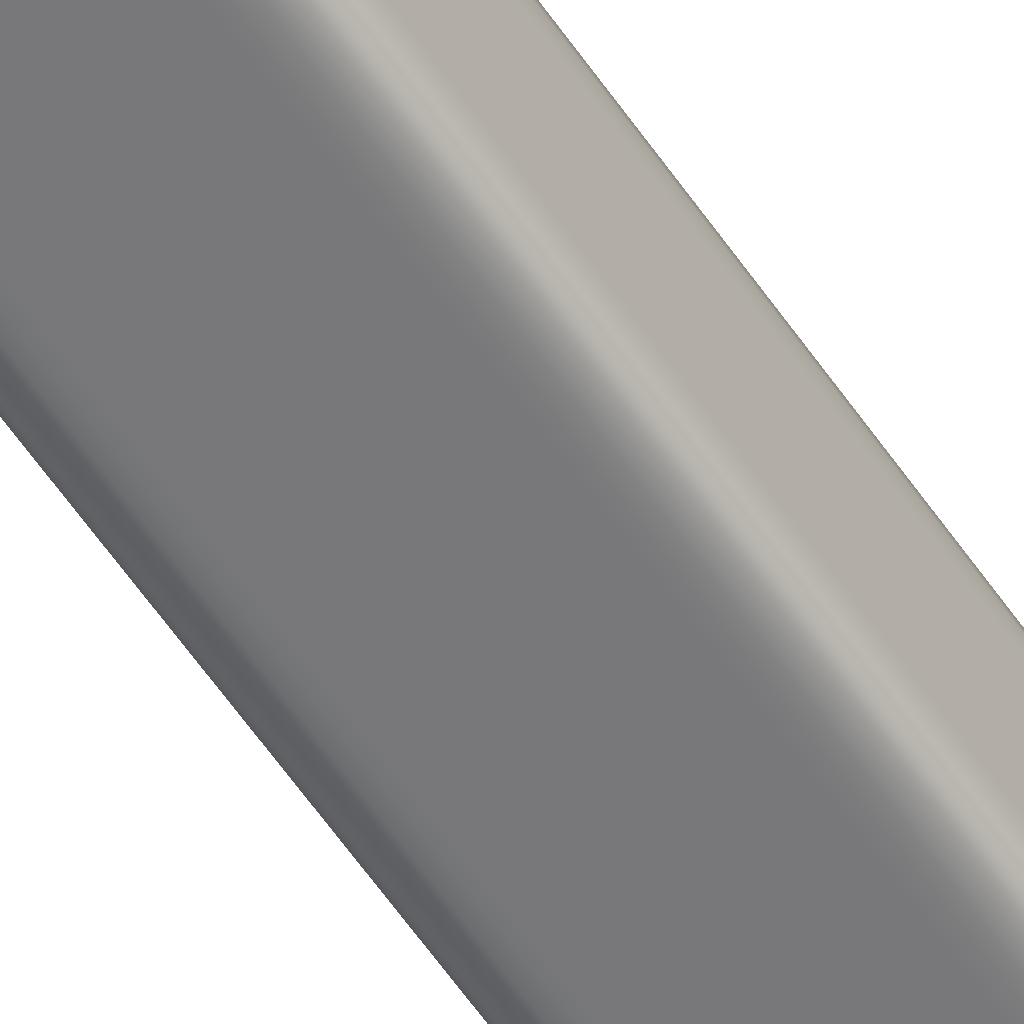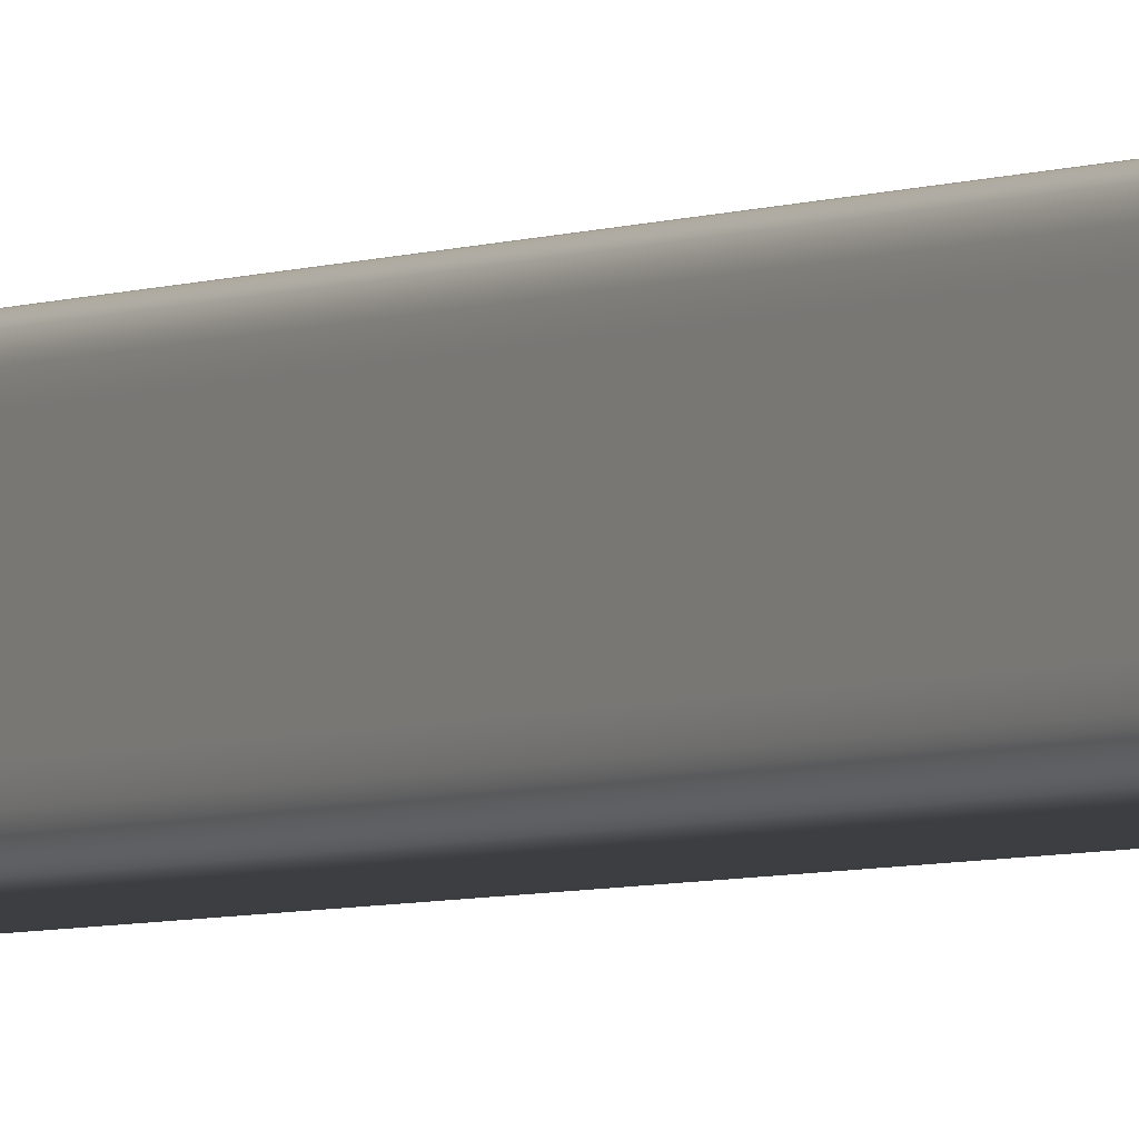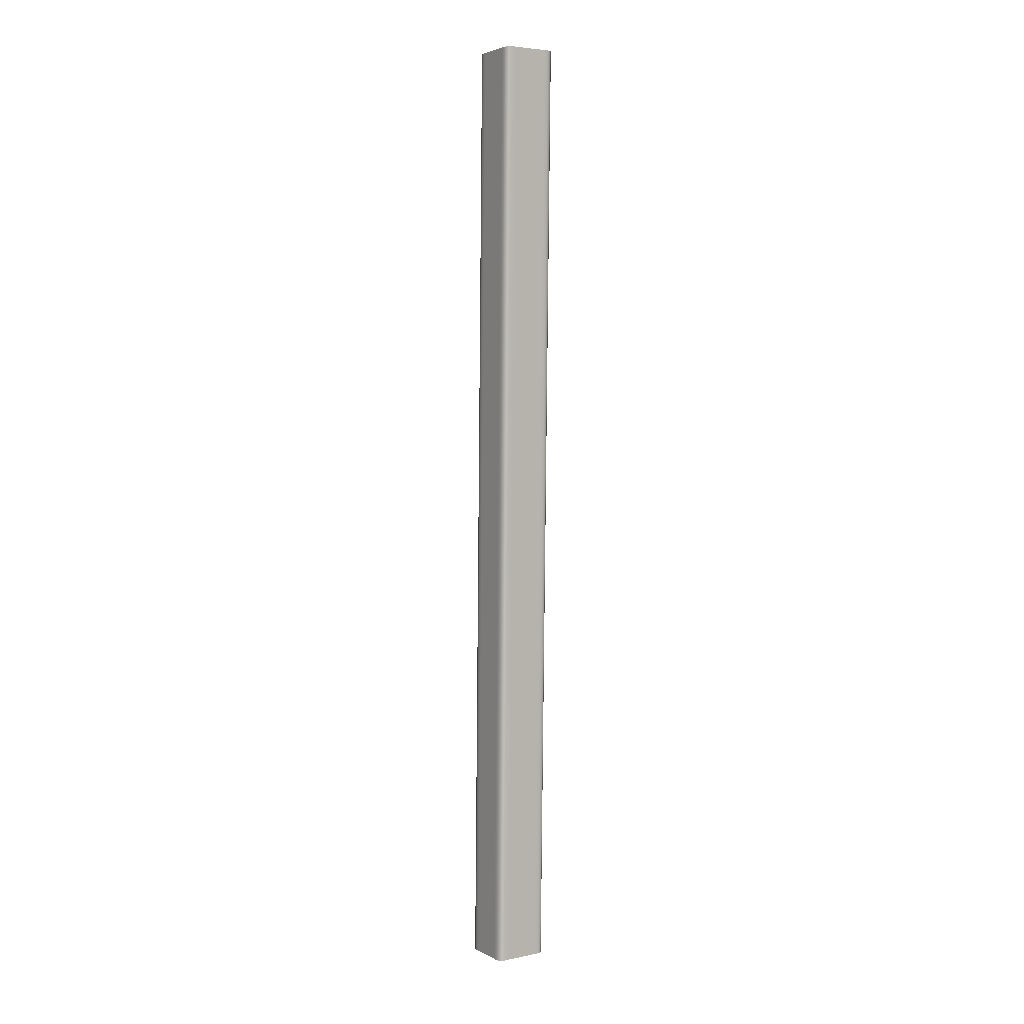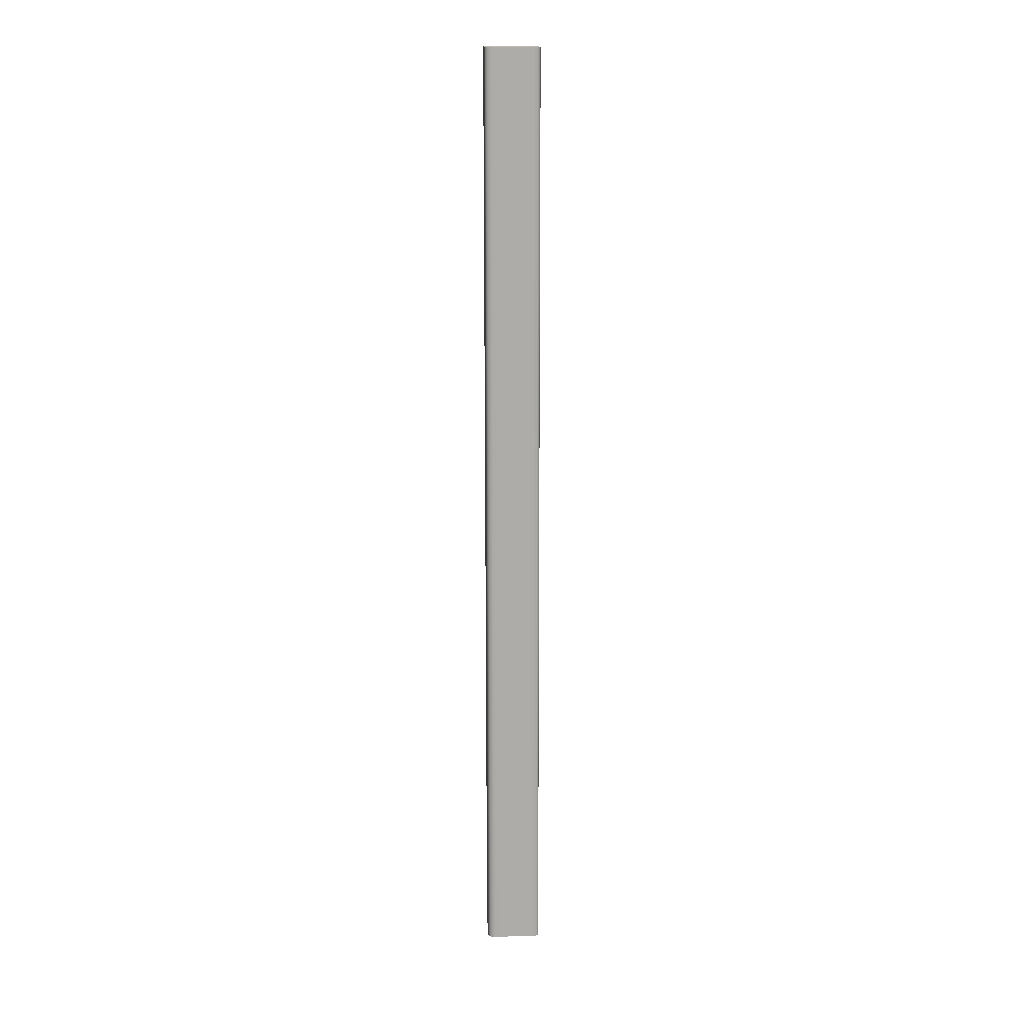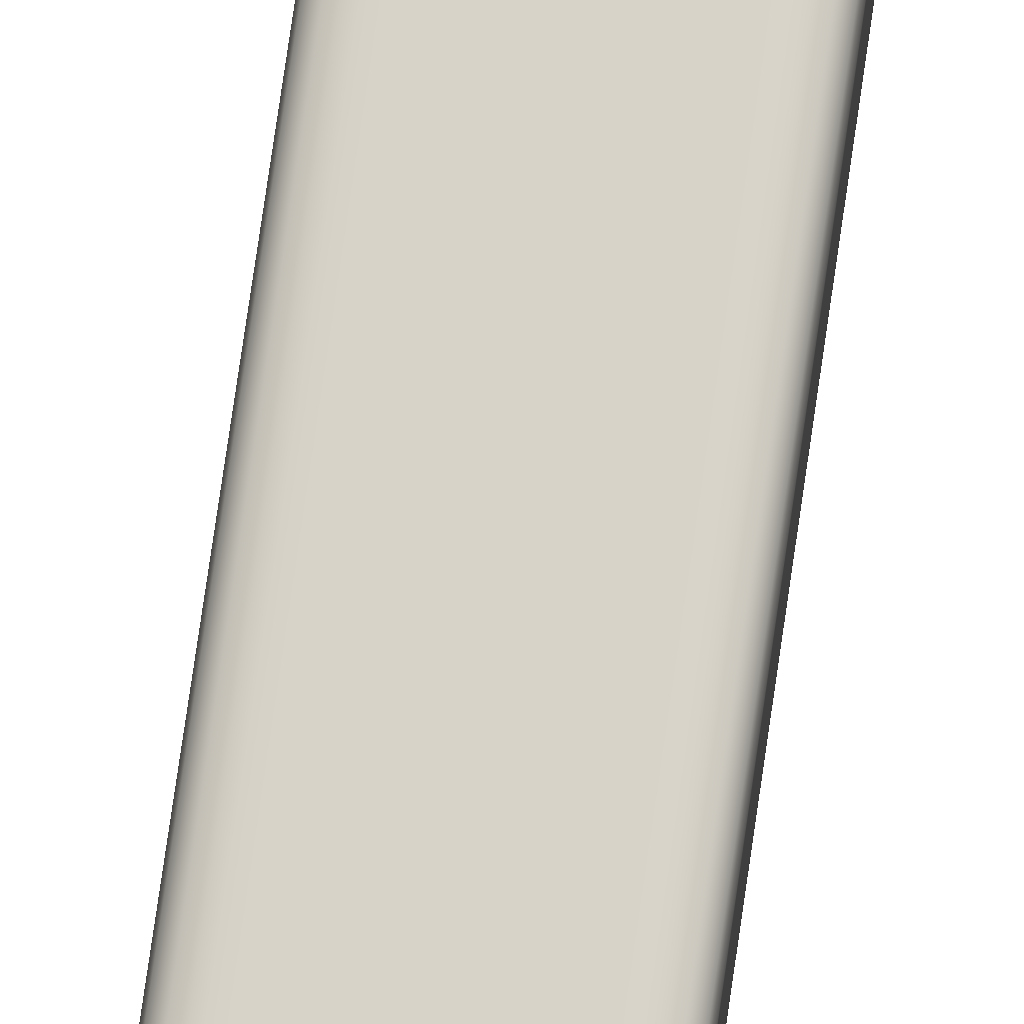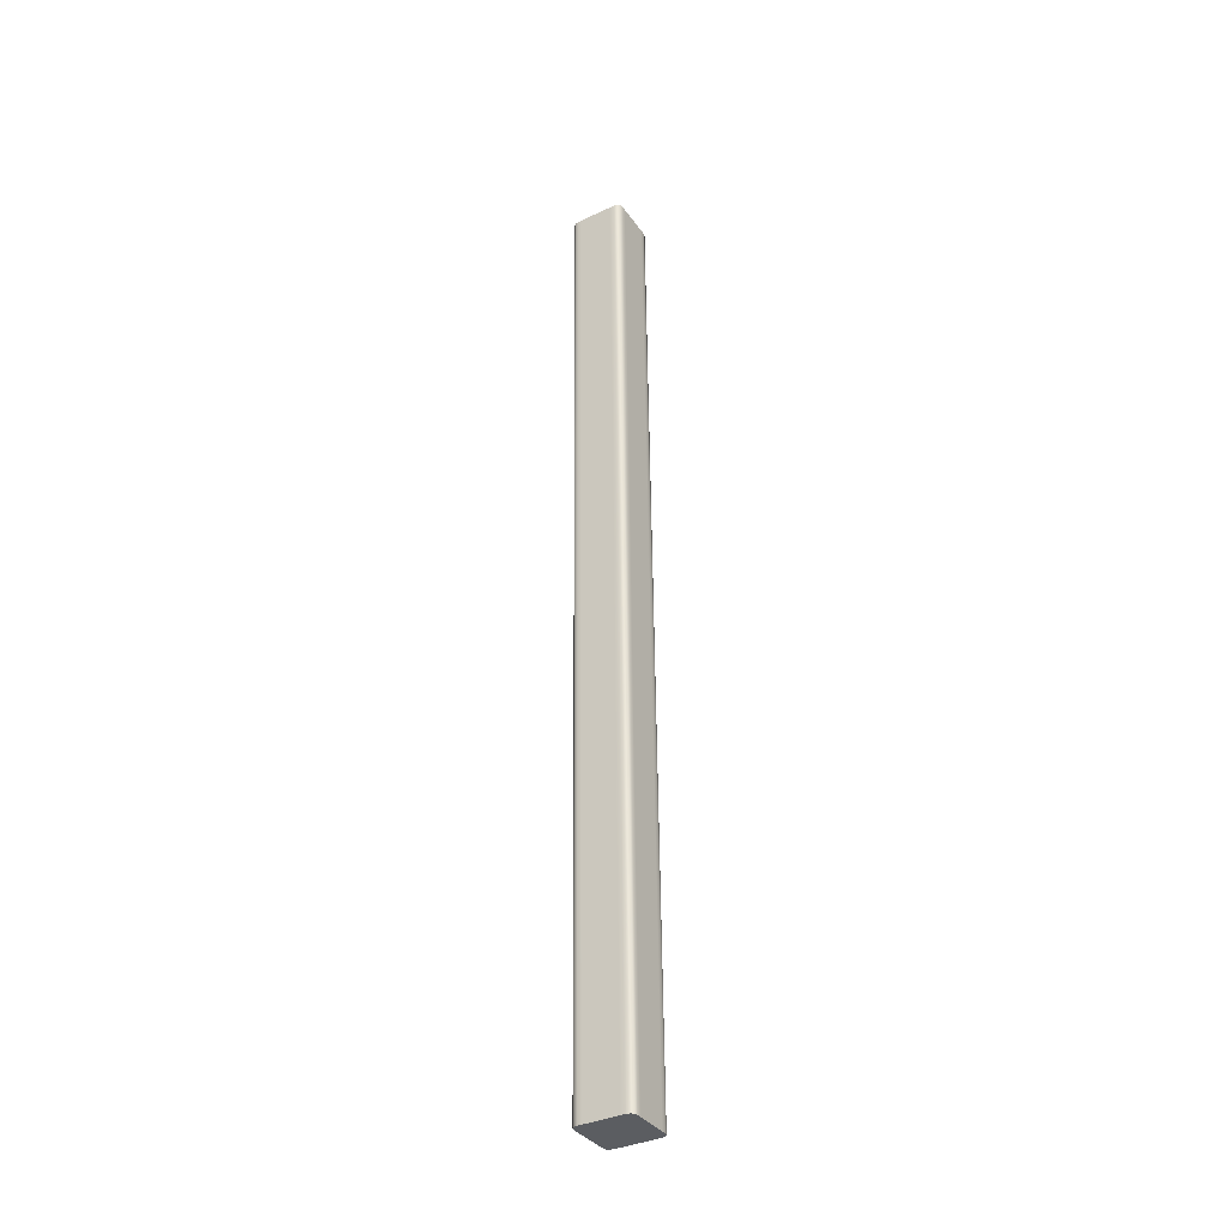
<metadata>
{"format":"obj","ext":"obj","renderer":"f3d","projection":"perspective","resolution":1024,"background":"white","views":[{"elev":-58.3,"azim":33.5,"up":"+Z"},{"elev":-4.4,"azim":-29.1,"up":"+Z"},{"elev":4.5,"azim":-33.1,"up":"+Y"},{"elev":14.6,"azim":177.3,"up":"+Y"},{"elev":75.2,"azim":8.2,"up":"+Z"},{"elev":-36.2,"azim":31.5,"up":"+Y"}]}
</metadata>
<code>
v 222.4 436.1 286.2
v 222.4 436.1 286.2
v 222.4 436.1 286.2
v 222.4 436.1 286.2
v 222.4 436.1 286.2
v 222.4 436.1 286.2
v 222.4 436.5 300.5
v 222.4 436.5 300.5
v 222.4 436.5 300.5
v 222.4 436.5 300.5
v 222.4 436.5 300.5
v 222.4 436.5 300.5
v 222.4 4.992 293
v 222.4 4.992 293
v 222.4 4.992 278.8
v 222.4 4.992 278.8
v 217.4 436.6 305.4
v 217.4 436.6 305.4
v 217.4 436.6 305.4
v 217.4 436.6 305.4
v 197.3 436.5 300.5
v 197.3 436.5 300.5
v 197.3 436.5 300.5
v 197.3 436.5 300.5
v 197.3 436.5 300.5
v 197.3 436.5 300.5
v 202.4 436 281.3
v 202.4 436 281.3
v 202.4 436 281.3
v 202.4 436 281.3
v 217.4 436 281.3
v 217.4 436 281.3
v 217.4 436 281.3
v 217.4 436 281.3
v 217.4 436 281.3
v 222.4 436.1 284.3
v 222.4 436.1 284.3
v 222.4 436.1 284.3
v 222.4 436.1 284.3
v 222.4 436.1 284.3
v 222.4 4.992 276.8
v 222.4 4.992 276.8
v 222.4 4.992 276.8
v 222.1 4.992 275.2
v 222.1 4.992 275.2
v 222.1 4.992 275.2
v 222.1 4.992 275.2
v 221.1 4.992 274.2
v 221.1 4.992 274.2
v 221.1 4.992 274.2
v 221.1 4.992 274.2
v 219.4 4.992 273.9
v 219.4 4.992 273.9
v 219.4 4.992 273.9
v 219.4 4.992 273.9
v 217.4 4.992 273.9
v 217.4 4.992 273.9
v 197.3 4.992 278.8
v 197.3 4.992 278.8
v 202.4 4.992 297.9
v 202.4 4.992 297.9
v 217.4 4.992 297.9
v 217.4 4.992 297.9
v 222.4 4.992 295
v 222.4 4.992 295
v 222.4 4.992 295
v 222.4 4.992 295
v 222.4 436.6 302.4
v 222.4 436.6 302.4
v 222.4 436.6 302.4
v 222.1 436.6 304.1
v 222.1 436.6 304.1
v 222.1 436.6 304.1
v 222.1 436.6 304.1
v 222.1 436.6 304.1
v 221.1 436.6 305
v 221.1 436.6 305
v 221.1 436.6 305
v 221.1 436.6 305
v 221.1 436.6 305
v 219.4 436.6 305.4
v 219.4 436.6 305.4
v 219.4 436.6 305.4
v 219.4 436.6 305.4
v 219.4 436.6 305.4
v 219.4 4.992 297.9
v 219.4 4.992 297.9
v 219.4 4.992 297.9
v 221.1 4.992 297.6
v 221.1 4.992 297.6
v 221.1 4.992 297.6
v 221.1 4.992 297.6
v 222.1 4.992 296.6
v 222.1 4.992 296.6
v 222.1 4.992 296.6
v 222.1 4.992 296.6
v 202.4 436.6 305.4
v 202.4 436.6 305.4
v 202.4 436.6 305.4
v 202.4 436.6 305.4
v 202.4 436.6 305.4
v 197.3 436.6 302.4
v 197.3 436.6 302.4
v 197.3 436.6 302.4
v 197.3 436.6 302.4
v 197.3 436.6 302.4
v 197.3 4.992 295
v 197.3 4.992 295
v 197.3 4.992 295
v 197.3 4.992 293
v 197.3 4.992 293
v 197.7 4.992 296.6
v 197.7 4.992 296.6
v 197.7 4.992 296.6
v 197.7 4.992 296.6
v 198.7 4.992 297.6
v 198.7 4.992 297.6
v 198.7 4.992 297.6
v 198.7 4.992 297.6
v 200.3 4.992 297.9
v 200.3 4.992 297.9
v 200.3 4.992 297.9
v 200.3 4.992 297.9
v 197.3 436.1 286.2
v 197.3 436.1 286.2
v 197.3 436.1 286.2
v 197.3 436.1 286.2
v 197.3 436.1 286.2
v 197.3 436.1 286.2
v 200.3 436 281.3
v 200.3 436 281.3
v 200.3 436 281.3
v 200.3 436 281.3
v 200.3 436 281.3
v 200.3 4.992 273.9
v 200.3 4.992 273.9
v 200.3 4.992 273.9
v 198.7 4.992 274.2
v 198.7 4.992 274.2
v 198.7 4.992 274.2
v 198.7 4.992 274.2
v 202.4 4.992 273.9
v 202.4 4.992 273.9
v 197.7 4.992 275.2
v 197.7 4.992 275.2
v 197.7 4.992 275.2
v 197.7 4.992 275.2
v 197.3 4.992 276.8
v 197.3 4.992 276.8
v 197.3 4.992 276.8
v 197.3 4.992 276.8
v 219.4 436 281.3
v 219.4 436 281.3
v 219.4 436 281.3
v 221.1 436 281.7
v 221.1 436 281.7
v 221.1 436 281.7
v 221.1 436 281.7
v 221.1 436 281.7
v 222.1 436 282.6
v 222.1 436 282.6
v 222.1 436 282.6
v 222.1 436 282.6
v 197.3 436.1 284.3
v 197.3 436.1 284.3
v 197.3 436.1 284.3
v 197.7 436 282.6
v 197.7 436 282.6
v 197.7 436 282.6
v 197.7 436 282.6
v 197.7 436 282.6
v 198.7 436 281.7
v 198.7 436 281.7
v 198.7 436 281.7
v 198.7 436 281.7
v 198.7 436 281.7
v 200.3 436.6 305.4
v 200.3 436.6 305.4
v 200.3 436.6 305.4
v 198.7 436.6 305
v 198.7 436.6 305
v 198.7 436.6 305
v 198.7 436.6 305
v 198.7 436.6 305
v 197.7 436.6 304.1
v 197.7 436.6 304.1
v 197.7 436.6 304.1
v 197.7 436.6 304.1
f 1 7 13 15
f 2 17 8
f 3 22 18
f 4 27 23
f 5 31 28
f 32 6 36
f 41 38 1 15
f 39 42 44
f 16 47 43
f 16 48 47
f 16 52 48
f 16 56 52
f 14 56 16
f 14 59 56
f 14 60 59
f 14 62 60
f 62 14 64
f 13 7 68 65
f 9 71 70
f 10 76 72
f 11 81 77
f 12 19 82
f 87 83 20
f 84 88 90
f 62 89 86
f 62 64 93 89
f 73 94 66
f 95 74 78
f 79 91 96
f 92 80 85
f 67 69 75
f 20 63 87
f 61 63 20
f 20 97 61
f 24 98 19
f 99 25 102
f 108 104 21 110
f 105 109 113
f 111 112 107
f 111 116 112
f 111 120 116
f 111 60 120
f 60 111 59
f 21 124 58 110
f 29 125 26
f 126 28 130
f 136 132 30
f 133 137 139
f 142 138 135
f 142 144 138
f 142 148 144
f 142 59 148
f 59 142 56
f 57 143 30
f 30 143 136
f 30 35 57
f 57 35 152
f 33 155 154
f 34 37 160 156
f 45 161 40
f 162 46 49
f 50 157 163
f 158 51 53
f 54 153 159
f 152 55 57
f 164 149 58 124
f 150 165 167
f 127 170 166
f 128 172 171
f 129 131 173
f 140 174 134
f 175 141 145
f 146 168 176
f 169 147 151
f 177 121 61
f 122 178 180
f 100 183 179
f 101 103 185 184
f 114 186 106
f 187 115 117
f 118 181 188
f 182 119 123
f 61 97 177

</code>
